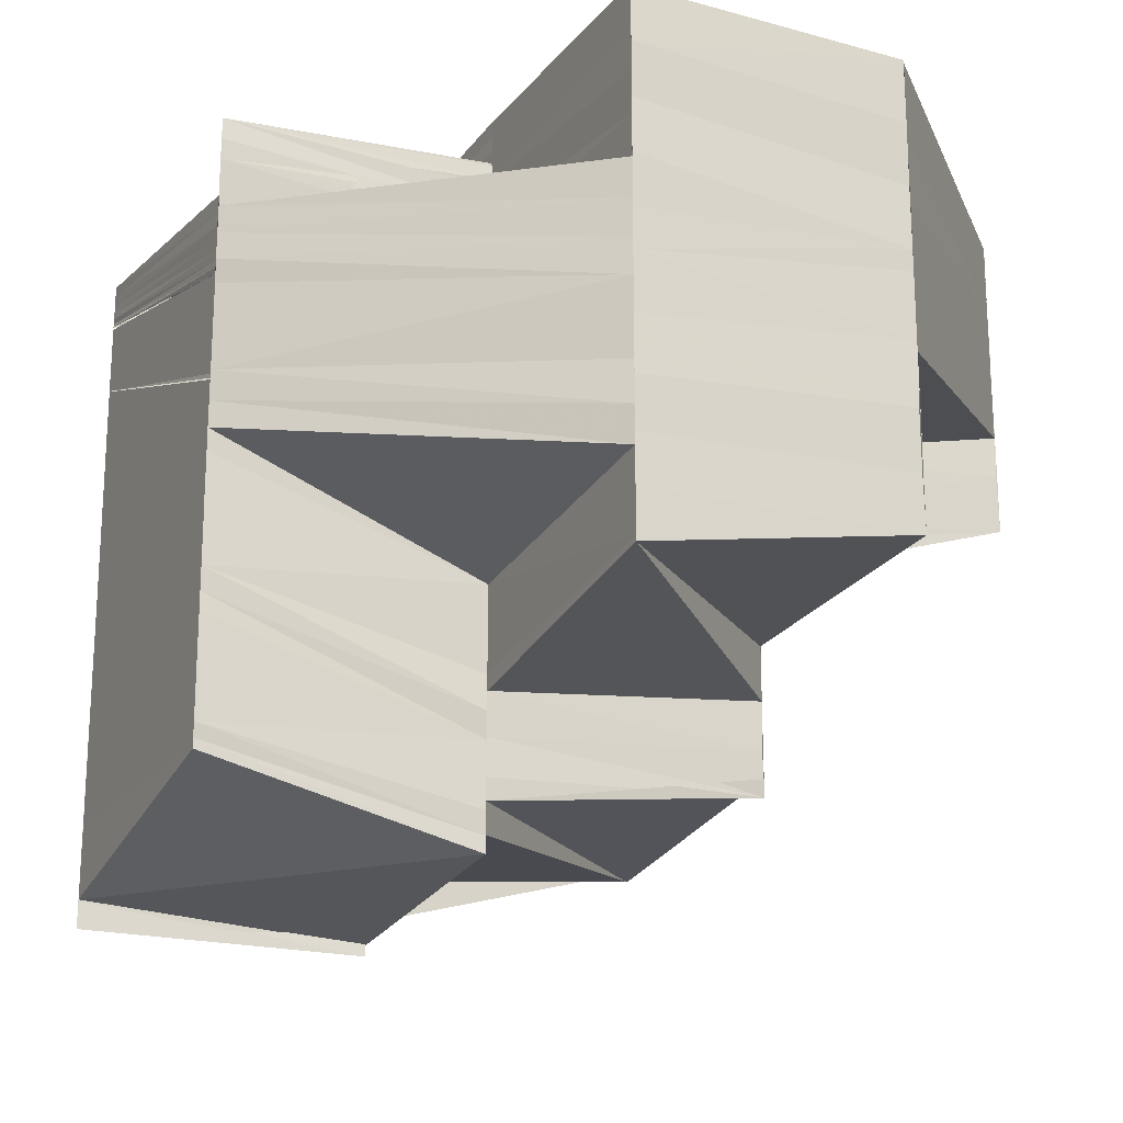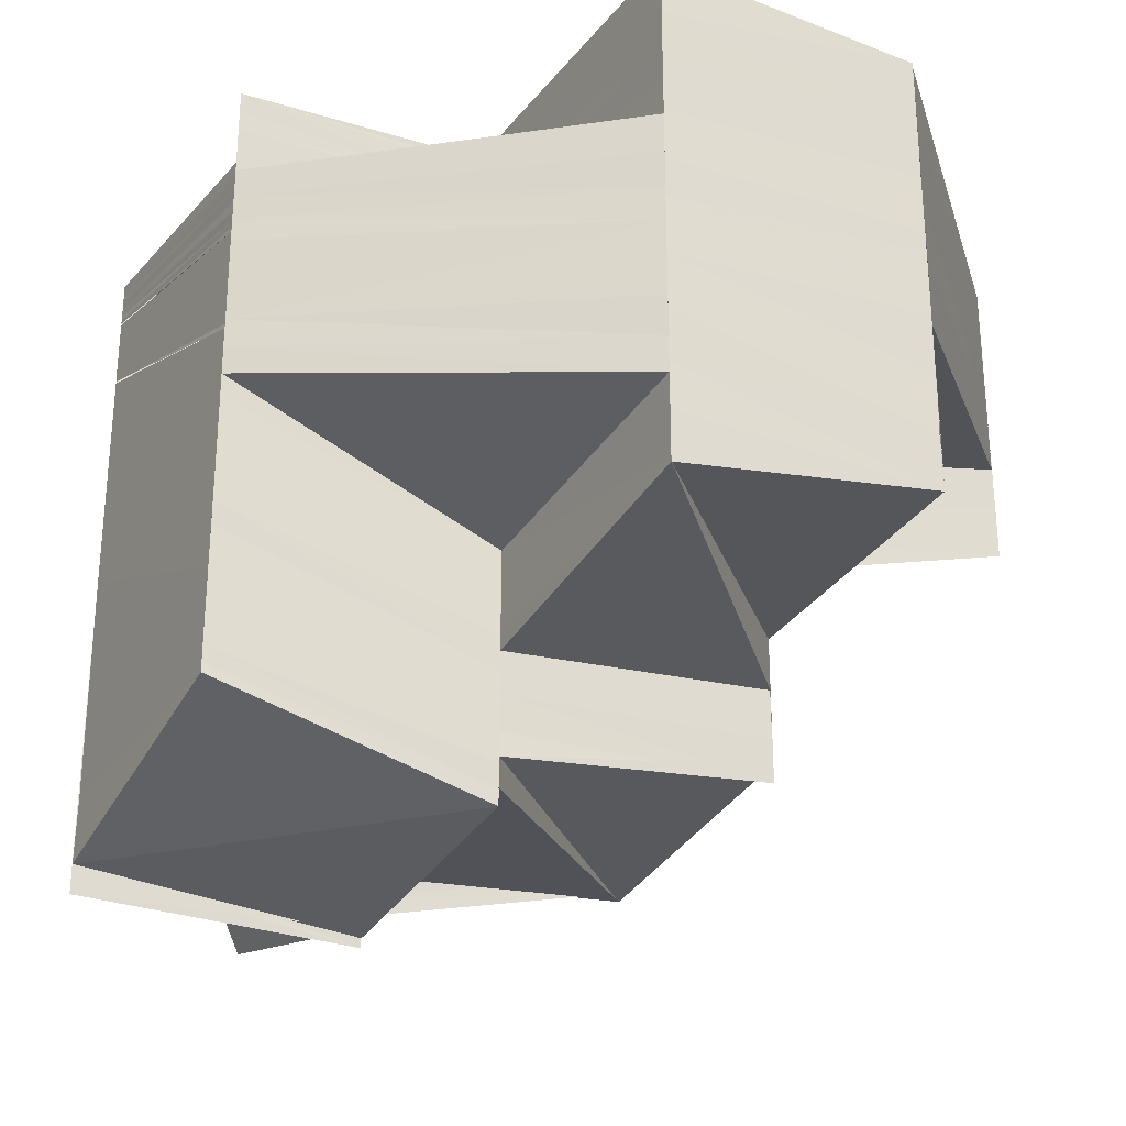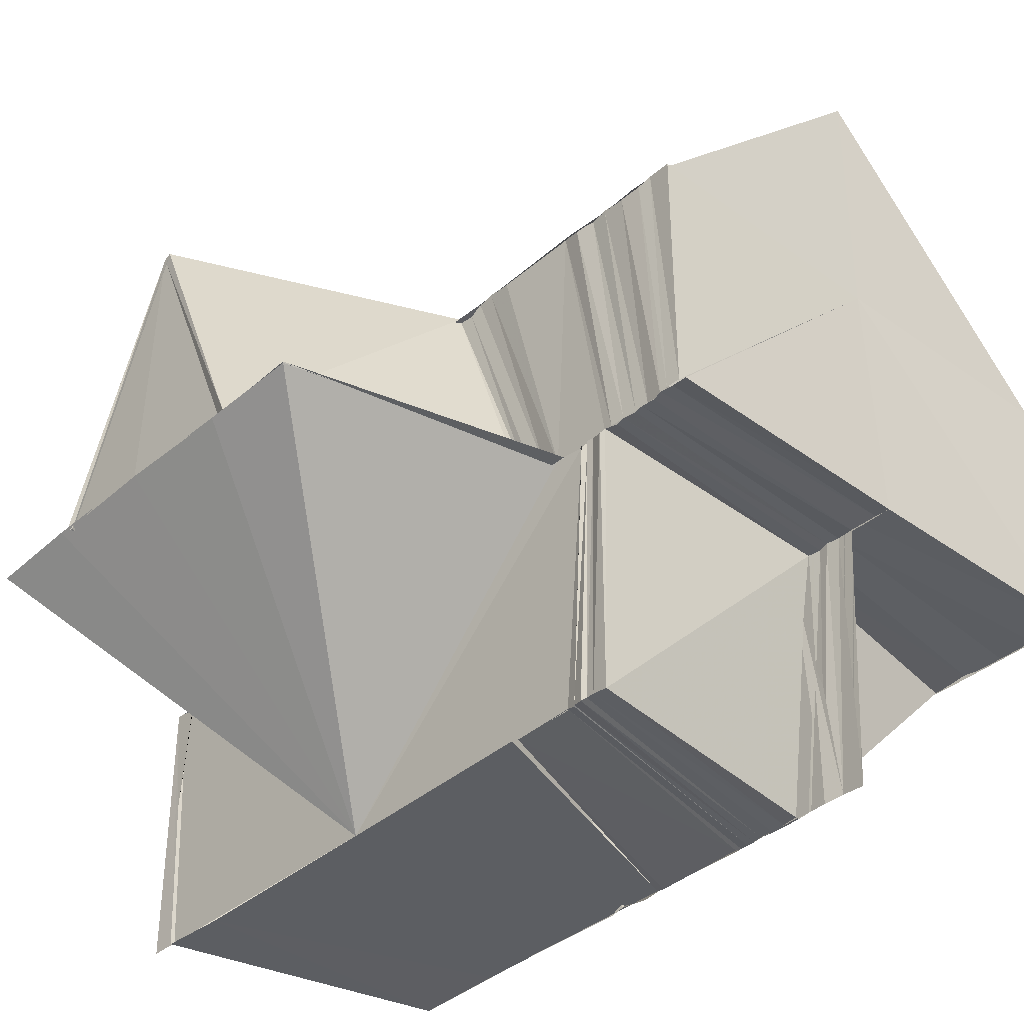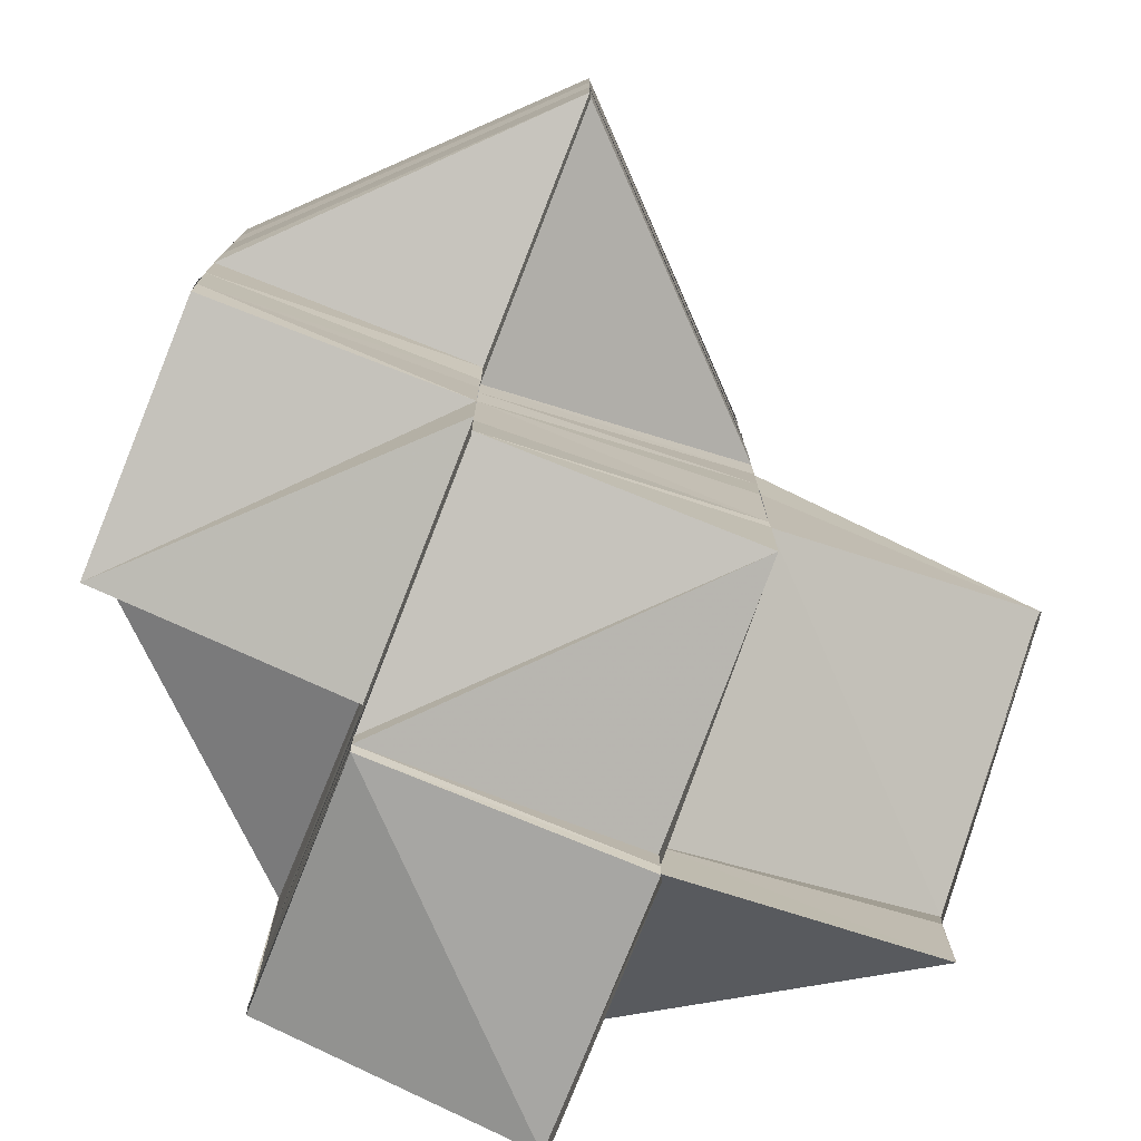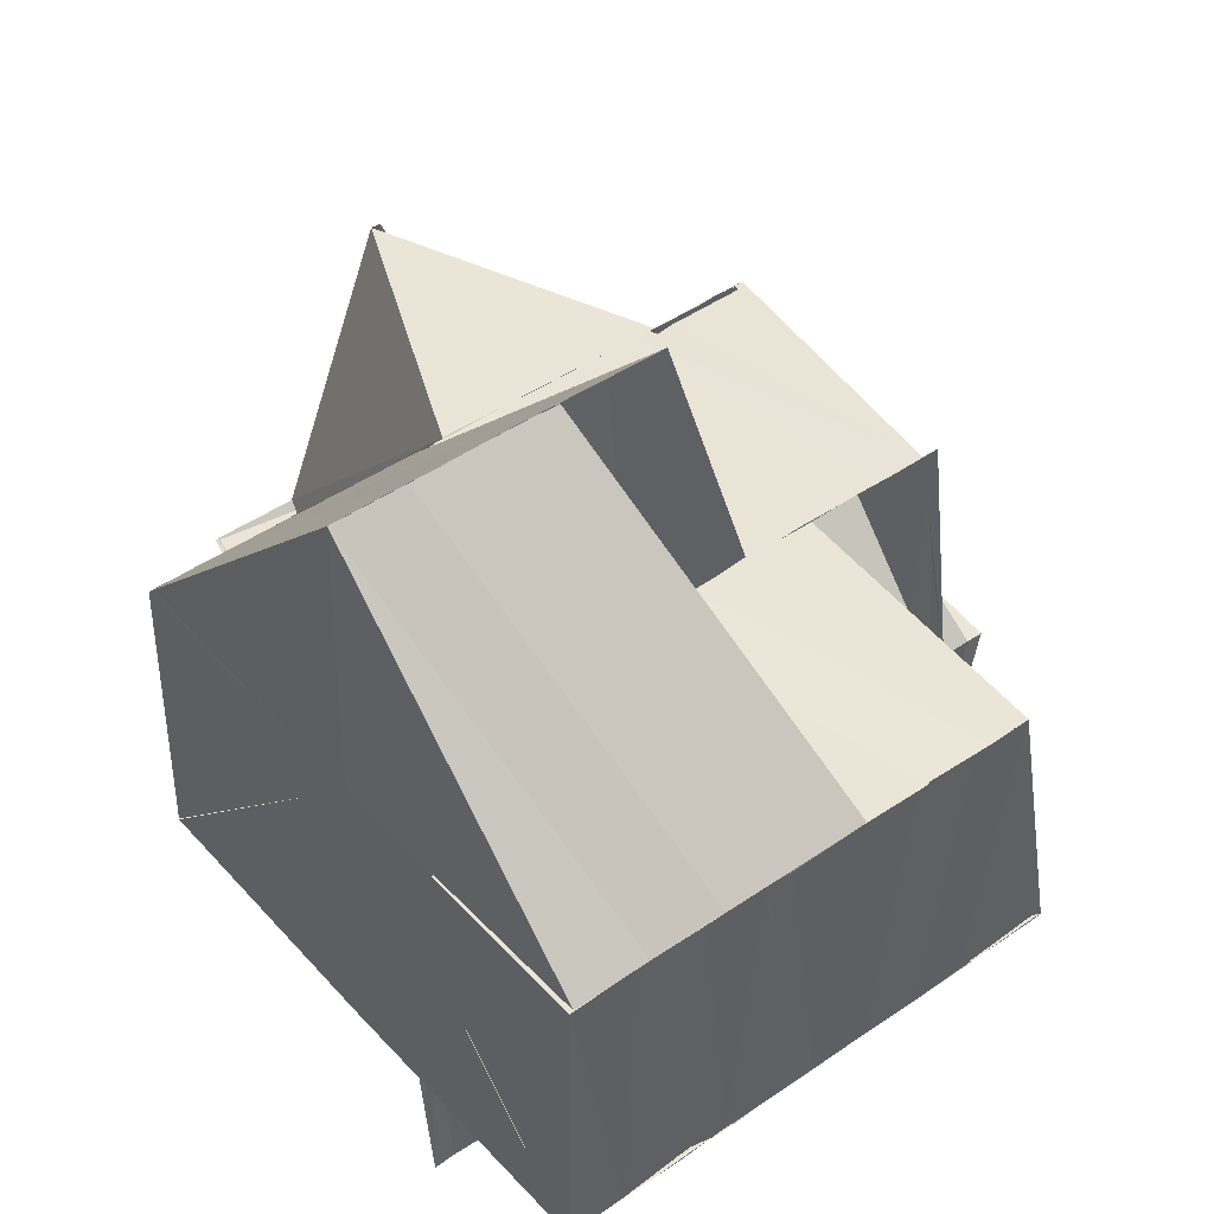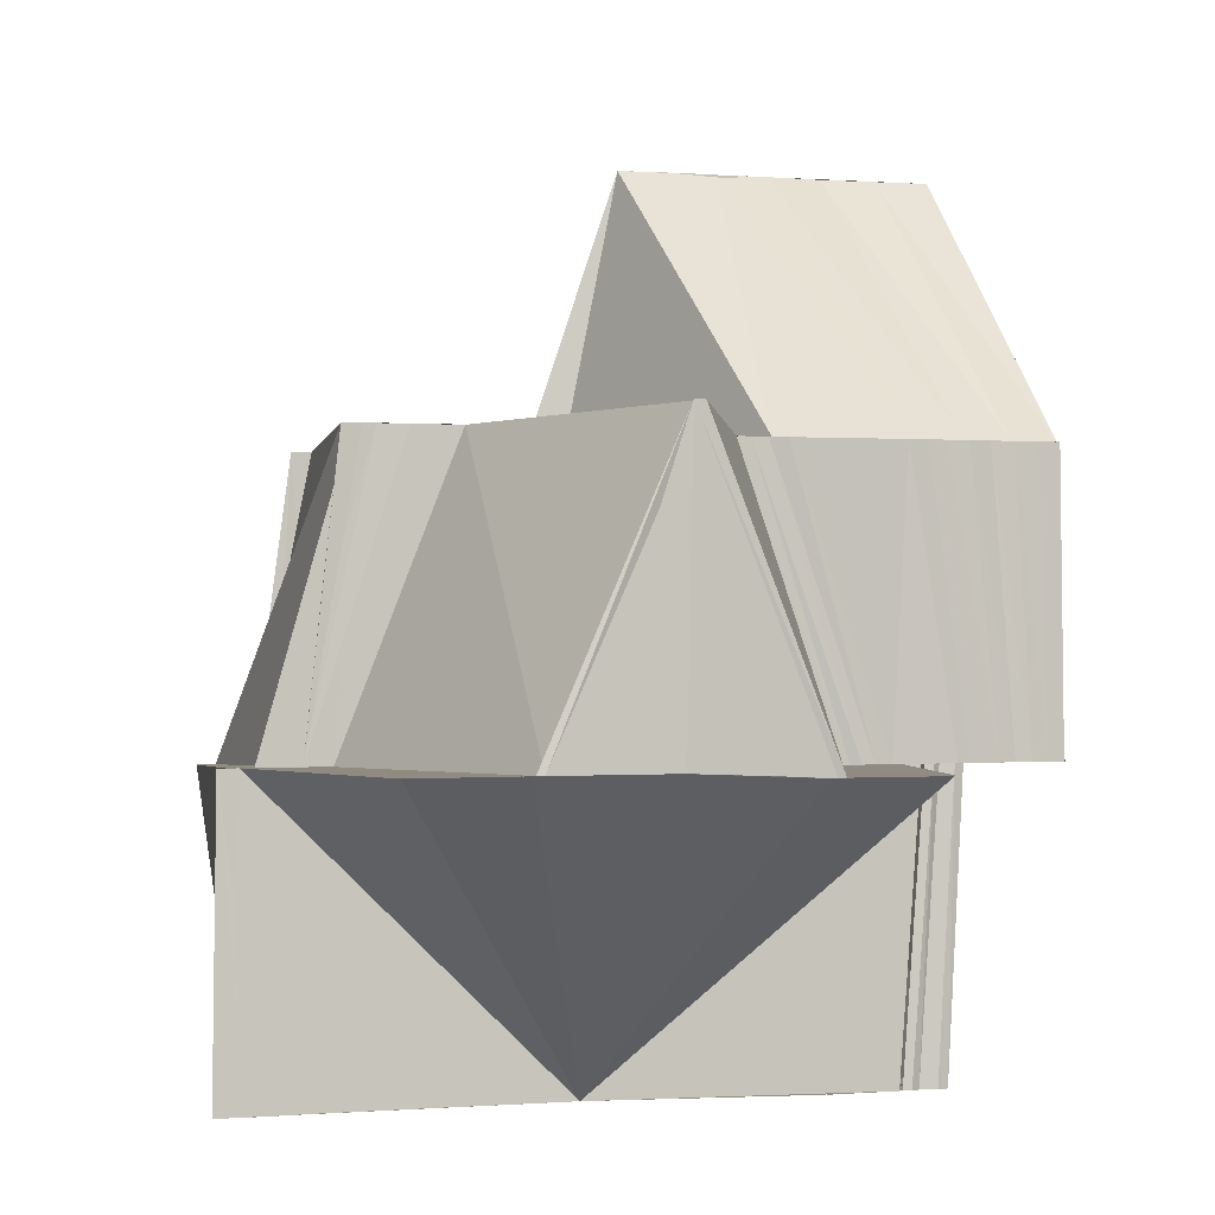
<metadata>
{"format":"obj","ext":"obj","renderer":"f3d","projection":"perspective","resolution":1024,"background":"white","views":[{"elev":-20.4,"azim":63.5,"up":"+Z"},{"elev":-28.8,"azim":60.4,"up":"+Z"},{"elev":-38.2,"azim":-42.7,"up":"+Y"},{"elev":-76.6,"azim":158.6,"up":"+Z"},{"elev":45.0,"azim":51.2,"up":"+Y"},{"elev":-1.8,"azim":-107.5,"up":"+Y"}]}
</metadata>
<code>
o 29064
v 2221 1866 7.947
v 2221 1866 7.947
v 2221 1866 7.948
v 2221 1866 7.948
v 2221 1866 7.958
v 2221 1866 7.968
v 2221 1866 7.966
v 2221 1866 7.962
v 2221 1866 7.958
v 2221 1866 7.958
v 2221 1866 7.954
v 2221 1866 7.963
v 2221 1866 7.966
v 2221 1866 7.958
v 2221 1866 7.954
v 2221 1866 7.951
v 2221 1866 7.951
v 2221 1866 7.948
v 2221 1866 7.949
v 2221 1866 7.951
v 2221 1866 7.968
v 2221 1866 7.969
v 2221 1866 7.968
v 2221 1866 7.958
v 2221 1866 7.954
v 2221 1866 7.95
v 2221 1866 7.948
v 2221 1866 7.949
v 2221 1866 7.949
v 2221 1866 7.948
v 2221 1866 7.948
v 2221 1866 7.949
v 2221 1866 7.951
v 2221 1866 7.95
v 2221 1866 7.952
v 2221 1866 7.955
v 2221 1866 7.956
v 2221 1866 7.953
v 2221 1866 7.956
v 2221 1866 7.954
v 2221 1866 7.954
v 2221 1866 7.957
v 2221 1866 7.961
v 2221 1866 7.96
v 2221 1866 7.957
v 2221 1866 7.954
v 2221 1866 7.956
v 2221 1866 7.959
v 2221 1866 7.954
v 2221 1866 7.956
v 2221 1866 7.957
v 2221 1866 7.957
v 2221 1866 7.954
v 2221 1866 7.957
v 2221 1866 7.961
v 2221 1866 7.962
v 2221 1866 7.961
v 2221 1866 7.96
v 2221 1866 7.963
v 2221 1866 7.961
v 2221 1866 7.964
v 2221 1866 7.966
v 2221 1866 7.967
v 2221 1866 7.965
v 2221 1866 7.968
v 2221 1866 7.967
v 2221 1866 7.969
v 2221 1866 7.968
v 2221 1866 7.954
v 2221 1866 7.95
v 2221 1866 7.95
v 2221 1866 7.948
v 2221 1866 7.954
v 2221 1866 7.954
v 2221 1866 7.948
v 2221 1866 7.947
v 2221 1866 7.948
v 2221 1866 7.947
v 2221 1866 7.954
v 2221 1866 7.951
v 2221 1866 7.955
v 2221 1866 7.951
v 2221 1866 7.948
v 2221 1866 7.951
v 2221 1866 7.959
v 2221 1866 7.954
v 2221 1866 7.959
v 2221 1866 7.959
v 2221 1866 7.963
v 2221 1866 7.963
v 2221 1866 7.959
v 2221 1866 7.958
v 2221 1866 7.958
v 2221 1866 7.954
v 2221 1866 7.963
v 2221 1866 7.958
v 2221 1866 7.963
v 2221 1866 7.963
v 2221 1866 7.967
v 2221 1866 7.963
v 2221 1866 7.967
v 2221 1866 7.967
v 2221 1866 7.964
v 2221 1866 7.967
v 2221 1866 7.964
v 2221 1866 7.968
v 2221 1866 7.965
v 2221 1866 7.968
v 2221 1866 7.966
v 2221 1866 7.969
v 2221 1866 7.97
v 2221 1866 7.971
v 2221 1866 7.969
v 2221 1866 7.971
v 2221 1866 7.97
v 2221 1866 7.972
v 2221 1866 7.971
v 2221 1866 7.972
v 2221 1866 7.972
v 2221 1866 7.973
v 2221 1866 7.972
v 2221 1866 7.974
v 2221 1866 7.973
v 2221 1866 7.974
v 2221 1866 7.974
v 2221 1866 7.974
v 2221 1866 7.974
v 2221 1866 7.974
v 2221 1866 7.974
v 2221 1866 7.972
v 2221 1866 7.972
v 2221 1866 7.974
v 2221 1866 7.97
v 2221 1866 7.969
v 2221 1866 7.968
v 2221 1866 7.967
v 2221 1866 7.966
v 2221 1866 7.965
v 2221 1866 7.966
v 2221 1866 7.964
v 2221 1866 7.963
v 2221 1866 7.962
v 2221 1866 7.961
v 2221 1866 7.959
v 2221 1866 7.959
v 2221 1866 7.957
v 2221 1866 7.957
v 2221 1866 7.959
v 2221 1866 7.959
v 2221 1866 7.959
v 2221 1866 7.962
v 2221 1866 7.964
v 2221 1866 7.961
v 2221 1866 7.962
v 2221 1866 7.966
v 2221 1866 7.964
v 2221 1866 7.964
v 2221 1866 7.964
v 2221 1866 7.963
v 2221 1866 7.965
v 2221 1866 7.967
v 2221 1866 7.964
v 2221 1866 7.962
v 2221 1866 7.963
v 2221 1866 7.959
v 2221 1866 7.964
v 2221 1866 7.961
v 2221 1866 7.966
v 2221 1866 7.968
v 2221 1866 7.969
v 2221 1866 7.968
v 2221 1866 7.971
v 2221 1866 7.97
v 2221 1866 7.972
v 2221 1866 7.972
v 2221 1866 7.974
v 2221 1866 7.963
v 2221 1866 7.963
v 2221 1866 7.959
v 2221 1866 7.959
v 2221 1866 7.961
v 2221 1866 7.957
v 2221 1866 7.96
v 2221 1866 7.956
v 2221 1866 7.954
v 2221 1866 7.952
v 2221 1866 7.954
v 2221 1866 7.951
v 2221 1866 7.952
v 2221 1866 7.95
v 2221 1866 7.947
v 2221 1866 7.948
v 2221 1866 7.948
v 2221 1866 7.963
v 2221 1866 7.963
v 2221 1866 7.966
v 2221 1866 7.966
v 2221 1866 7.968
v 2221 1866 7.966
v 2221 1866 7.969
v 2221 1866 7.969
v 2221 1866 7.969
v 2221 1866 7.967
v 2221 1866 7.969
v 2221 1866 7.969
v 2221 1866 7.967
v 2221 1866 7.969
v 2221 1866 7.969
v 2221 1866 7.967
v 2221 1866 7.969
v 2221 1866 7.969
v 2221 1866 7.968
v 2221 1866 7.97
v 2221 1866 7.969
v 2221 1866 7.968
v 2221 1866 7.97
v 2221 1866 7.969
v 2221 1866 7.97
v 2221 1866 7.97
v 2221 1866 7.97
v 2221 1866 7.97
v 2221 1866 7.97
v 2221 1866 7.97
v 2221 1866 7.971
v 2221 1866 7.97
v 2221 1866 7.969
v 2221 1866 7.969
v 2221 1866 7.969
v 2221 1866 7.969
v 2221 1866 7.969
v 2221 1866 7.969
v 2221 1866 7.969
v 2221 1866 7.968
v 2221 1866 7.966
v 2221 1866 7.966
v 2221 1866 7.966
v 2221 1866 7.963
v 2221 1866 7.969
v 2221 1866 7.966
v 2221 1866 7.958
v 2221 1866 7.954
v 2221 1866 7.954
v 2221 1866 7.958
v 2221 1866 7.959
v 2221 1866 7.948
v 2221 1866 7.948
v 2221 1866 7.949
v 2221 1866 7.95
v 2221 1866 7.949
v 2221 1866 7.949
v 2221 1866 7.949
v 2221 1866 7.969
v 2221 1866 7.966
v 2221 1866 7.966
v 2221 1866 7.967
v 2221 1866 7.963
v 2221 1866 7.966
v 2221 1866 7.963
v 2221 1866 7.951
v 2221 1866 7.949
v 2221 1866 7.948
v 2221 1866 7.952
v 2221 1866 7.95
v 2221 1866 7.953
v 2221 1866 7.95
v 2221 1866 7.953
v 2221 1866 7.951
v 2221 1866 7.95
v 2221 1866 7.95
v 2221 1866 7.951
v 2221 1866 7.949
v 2221 1866 7.951
v 2221 1866 7.95
v 2221 1866 7.949
v 2221 1866 7.95
v 2221 1866 7.952
v 2221 1866 7.951
v 2221 1866 7.952
v 2221 1866 7.952
v 2221 1866 7.953
v 2221 1866 7.955
v 2221 1866 7.954
v 2221 1866 7.952
v 2221 1866 7.952
v 2221 1866 7.95
v 2221 1866 7.955
v 2221 1866 7.956
v 2221 1866 7.954
v 2221 1866 7.955
v 2221 1866 7.957
v 2221 1866 7.957
v 2221 1866 7.957
v 2221 1866 7.956
v 2221 1866 7.969
v 2221 1866 7.971
v 2221 1866 7.97
v 2221 1866 7.971
v 2221 1866 7.971
v 2221 1866 7.971
v 2221 1866 7.971
v 2221 1866 7.971
v 2221 1866 7.971
v 2221 1866 7.969
v 2221 1866 7.97
v 2221 1866 7.971
v 2221 1866 7.971
v 2221 1866 7.971
v 2221 1866 7.971
v 2221 1866 7.97
v 2221 1866 7.971
v 2221 1866 7.969
v 2221 1866 7.97
v 2221 1866 7.971
v 2221 1866 7.972
v 2221 1866 7.971
v 2221 1866 7.972
v 2221 1866 7.973
v 2221 1866 7.972
v 2221 1866 7.972
v 2221 1866 7.973
v 2221 1866 7.973
v 2221 1866 7.973
v 2221 1866 7.974
v 2221 1866 7.971
v 2221 1866 7.972
v 2221 1866 7.971
v 2221 1866 7.97
v 2221 1866 7.97
v 2221 1866 7.971
v 2221 1866 7.968
v 2221 1866 7.97
v 2221 1866 7.972
v 2221 1866 7.971
v 2221 1866 7.97
v 2221 1866 7.97
v 2221 1866 7.974
v 2221 1866 7.974
v 2221 1866 7.974
v 2221 1866 7.974
v 2221 1866 7.974
v 2221 1866 7.974
v 2221 1866 7.973
v 2221 1866 7.973
v 2221 1866 7.973
v 2221 1866 7.973
v 2221 1866 7.972
v 2221 1866 7.972
v 2221 1866 7.973
v 2221 1866 7.972
v 2221 1866 7.972
v 2221 1866 7.971
v 2221 1866 7.971
v 2221 1866 7.972
v 2221 1866 7.97
v 2221 1866 7.968
v 2221 1866 7.97
v 2221 1866 7.969
v 2221 1866 7.967
v 2221 1866 7.966
v 2221 1866 7.964
v 2221 1866 7.966
v 2221 1866 7.966
v 2221 1866 7.964
v 2221 1866 7.966
v 2221 1866 7.969
v 2221 1866 7.969
v 2221 1866 7.971
v 2221 1866 7.971
v 2221 1866 7.974
v 2221 1866 7.974
v 2221 1866 7.974
v 2221 1866 7.974
f 1 2 3
f 4 1 5
f 6 7 5
f 7 8 9
f 8 10 9
f 10 11 9
f 12 13 9
f 14 12 9
f 15 14 9
f 16 15 9
f 16 17 15
f 18 17 16
f 18 19 17
f 19 20 17
f 21 22 9
f 22 23 24
f 25 26 9
f 26 27 24
f 28 29 20
f 30 28 31
f 32 33 20
f 32 34 33
f 34 35 33
f 33 35 36
f 35 37 36
f 35 38 37
f 38 39 37
f 38 40 39
f 41 42 39
f 42 43 44
f 39 45 44
f 46 47 40
f 47 48 45
f 49 50 47
f 50 51 52
f 53 47 54
f 54 48 55
f 48 56 57
f 48 58 56
f 58 59 56
f 58 60 59
f 60 61 59
f 59 61 62
f 61 63 62
f 61 64 63
f 64 65 63
f 64 66 65
f 66 67 65
f 66 68 67
f 69 70 71
f 71 70 72
f 73 74 70
f 72 75 76
f 77 78 76
f 79 80 70
f 79 81 80
f 80 82 83
f 81 84 80
f 85 81 86
f 87 88 81
f 89 88 87
f 90 89 87
f 90 91 92
f 93 92 94
f 95 96 93
f 97 98 96
f 99 89 100
f 101 102 89
f 102 103 89
f 102 104 103
f 104 105 103
f 104 106 105
f 106 107 105
f 106 108 107
f 108 109 107
f 108 110 109
f 111 110 108
f 111 112 110
f 112 113 110
f 112 114 113
f 114 115 113
f 114 116 115
f 116 117 115
f 116 118 117
f 118 119 117
f 118 120 119
f 120 121 119
f 120 122 121
f 122 123 121
f 122 124 123
f 125 126 123
f 125 126 127
f 128 129 127
f 128 129 130
f 131 132 130
f 131 130 133
f 134 131 133
f 134 133 135
f 136 134 135
f 136 135 137
f 138 136 137
f 139 136 138
f 140 139 138
f 140 138 141
f 142 140 141
f 142 141 143
f 144 142 143
f 144 143 145
f 146 144 145
f 146 145 52
f 147 148 146
f 149 148 147
f 150 151 148
f 151 152 153
f 154 153 148
f 152 155 156
f 157 158 153
f 159 160 154
f 160 161 162
f 160 162 163
f 164 163 165
f 166 159 167
f 166 168 159
f 169 168 166
f 169 170 168
f 170 171 168
f 170 172 171
f 172 173 171
f 172 174 173
f 174 175 173
f 174 176 175
f 177 166 167
f 167 178 179
f 177 167 180
f 181 177 180
f 181 180 182
f 183 181 182
f 183 182 184
f 184 182 185
f 184 185 186
f 187 184 186
f 187 186 188
f 188 189 190
f 191 192 193
f 194 195 196
f 195 197 196
f 196 197 198
f 197 199 200
f 199 201 202
f 203 204 201
f 199 203 205
f 206 207 204
f 203 206 208
f 209 210 207
f 206 209 211
f 212 213 210
f 209 212 214
f 215 216 213
f 215 217 216
f 212 215 218
f 214 219 220
f 218 221 219
f 211 220 222
f 223 224 221
f 225 223 221
f 226 225 219
f 227 226 220
f 228 227 222
f 208 222 229
f 230 228 229
f 205 229 231
f 232 230 231
f 233 234 235
f 234 236 237
f 233 238 239
f 240 241 242
f 243 244 241
f 245 246 247
f 248 249 246
f 246 250 251
f 252 253 254
f 253 255 256
f 257 256 258
f 259 260 261
f 262 263 260
f 84 262 260
f 262 264 265
f 266 267 268
f 269 270 271
f 272 273 274
f 275 276 277
f 278 279 277
f 278 280 279
f 280 46 279
f 280 281 282
f 283 284 285
f 286 287 288
f 289 290 287
f 291 292 293
f 294 295 296
f 296 297 298
f 295 299 300
f 301 300 302
f 303 304 301
f 304 305 297
f 299 306 307
f 308 307 300
f 304 309 308
f 309 310 305
f 311 312 309
f 313 314 310
f 312 315 313
f 316 317 314
f 315 318 316
f 319 320 316
f 321 322 319
f 321 323 322
f 324 321 319
f 324 325 326
f 327 326 328
f 327 324 329
f 330 327 331
f 329 332 333
f 334 333 335
f 336 337 322
f 336 337 127
f 337 338 127
f 337 338 339
f 340 341 339
f 340 339 342
f 343 340 342
f 343 342 344
f 345 343 344
f 345 344 346
f 347 348 346
f 306 347 349
f 350 346 349
f 351 349 307
f 352 353 350
f 354 352 351
f 355 356 357
f 358 359 360
f 361 362 363
f 364 365 362
f 365 366 362
f 365 367 366
f 367 368 366
f 367 369 368
f 370 371 368
f 370 371 127
f 372 370 127
f 372 370 175

</code>
